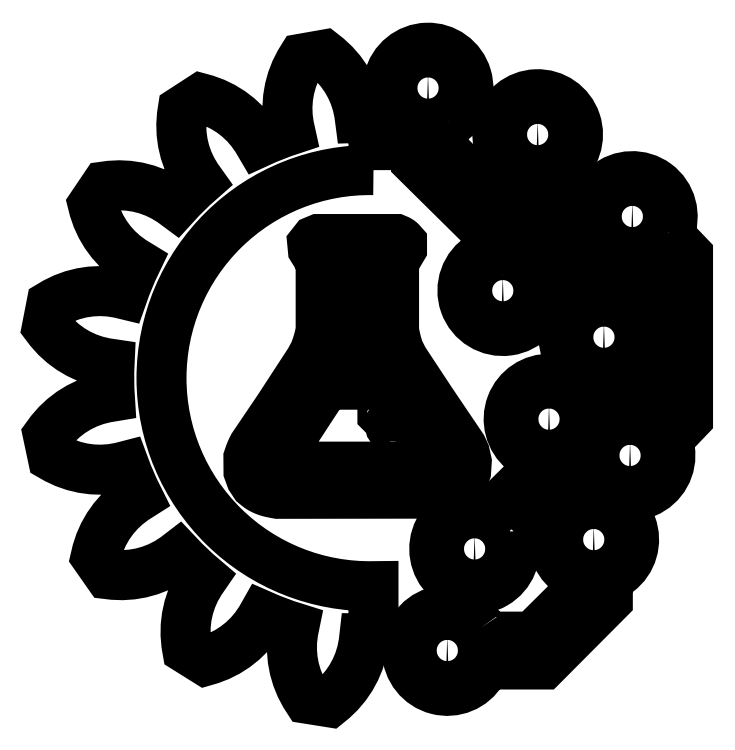
<metadata>
{"format":"dxf","ext":"dxf","renderer":"ezdxf+matplotlib","layout":"modelspace","background":"white","min_lineweight":24,"dpi":150}
</metadata>
<code>
0
SECTION
2
ENTITIES
0
LWPOLYLINE
8
0
90
        4
70
     1
43
0
10
20.73
20
32.01
42
0.4142
10
20.06
20
31.34
42
0.4142
10
20.73
20
30.67
42
0.4142
10
21.4
20
31.34
42
0.4142
0
LWPOLYLINE
8
0
90
        4
70
     1
43
0
10
24.18
20
22.64
42
0.4142
10
23.52
20
21.97
42
0.4142
10
24.18
20
21.31
42
0.4142
10
24.85
20
21.97
42
0.4142
0
LWPOLYLINE
8
0
90
        4
70
     1
43
0
10
25.8
20
29.86
42
0.4142
10
25.13
20
29.19
42
0.4142
10
25.8
20
28.52
42
0.4142
10
26.47
20
29.19
42
0.4142
0
LWPOLYLINE
8
0
90
        4
70
     1
43
0
10
30.17
20
26.07
42
0.4142
10
29.51
20
25.4
42
0.4142
10
30.17
20
24.74
42
0.4142
10
30.84
20
25.4
42
0.4142
0
LWPOLYLINE
8
0
90
        4
70
     1
43
0
10
28.86
20
20.49
42
0.4142
10
28.19
20
19.82
42
0.4142
10
28.86
20
19.15
42
0.4142
10
29.53
20
19.82
42
0.4142
0
LWPOLYLINE
8
0
90
        4
70
     1
43
0
10
26.32
20
16.7
42
0.4142
10
25.65
20
16.03
42
0.4142
10
26.32
20
15.37
42
0.4142
10
26.99
20
16.03
42
0.4142
0
LWPOLYLINE
8
0
90
        4
70
     1
43
0
10
22.88
20
10.7
42
0.4142
10
22.21
20
10.04
42
0.4142
10
22.88
20
9.367
42
0.4142
10
23.55
20
10.04
42
0.4142
0
LWPOLYLINE
8
0
90
        4
70
     1
43
0
10
28.39
20
11.13
42
0.4142
10
27.72
20
10.47
42
0.4142
10
28.39
20
9.797
42
0.4142
10
29.06
20
10.47
42
0.4142
0
LWPOLYLINE
8
0
90
        4
70
     1
43
0
10
30.07
20
15.02
42
0.4142
10
29.4
20
14.36
42
0.4142
10
30.07
20
13.69
42
0.4142
10
30.74
20
14.36
42
0.4142
0
LWPOLYLINE
8
0
90
        4
70
     1
43
0
10
21.62
20
6.006
42
0.4142
10
20.95
20
5.338
42
0.4142
10
21.62
20
4.669
42
0.4142
10
22.29
20
5.338
42
0.4142
0
LWPOLYLINE
8
0
90
       12
70
     1
43
0
10
24.69
20
10.85
10
26.77
20
13.13
10
26.98
20
14.09
10
27.43
20
14.53
42
0.7133
10
26.38
20
17.9
42
0.7133
10
25.13
20
14.6
10
25.66
20
14.17
10
25.66
20
13.63
10
23.87
20
11.87
10
23.24
20
11.87
42
0.7511
10
21.6
20
8.68
42
0.7511
10
24.69
20
10.5
0
LWPOLYLINE
8
0
90
       14
70
     1
43
0
10
23.16
20
6.382
42
0.7508
10
19.76
20
5.283
42
0.7508
10
23.22
20
4.385
10
23.5
20
4.691
10
26.06
20
4.691
10
29.04
20
7.679
10
29.04
20
8.594
10
29.51
20
8.977
42
0.7458
10
28.26
20
12.33
42
0.7458
10
27.48
20
8.839
10
27.75
20
8.582
10
27.75
20
8.148
10
25.57
20
5.98
10
23.44
20
5.98
0
LWPOLYLINE
8
0
90
       13
70
     1
43
0
10
31.89
20
24.67
42
0.7943
10
28.96
20
26.82
42
0.7943
10
30.64
20
23.6
10
30.96
20
23.62
10
31.62
20
23.02
10
31.62
20
16.72
10
30.92
20
16.01
42
0.7895
10
28.56
20
13.26
42
0.7895
10
31.91
20
14.65
10
31.88
20
15.17
10
32.75
20
16.07
10
32.75
20
23.62
10
31.88
20
24.53
0
LWPOLYLINE
8
0
90
       13
70
     1
43
0
10
26.86
20
27.66
42
0.7497
10
25.73
20
31.05
42
0.7497
10
24.85
20
27.58
10
25.18
20
27.27
10
25.18
20
25.16
10
28.24
20
22.35
10
28.24
20
21.73
10
27.82
20
21.37
42
0.7987
10
29.14
20
17.98
42
0.7987
10
29.41
20
21.61
10
29.36
20
23
10
26.46
20
25.89
10
26.46
20
27.34
0
LWPOLYLINE
8
0
90
       13
70
     1
43
0
10
21.7
20
29.75
42
0.7681
10
20.67
20
33.21
42
0.7681
10
19.85
20
29.7
10
20.17
20
29.44
10
20.17
20
27.95
10
23.56
20
24.61
10
23.56
20
23.88
10
23.22
20
23.57
42
0.8138
10
24.44
20
20.13
42
0.8138
10
24.69
20
23.77
10
24.69
20
25.25
10
21.3
20
28.63
10
21.3
20
29.37
0
LWPOLYLINE
8
0
90
       37
70
     1
43
0
10
18.21
20
27.55
42
0.4197
10
8.407
20
17.93
42
0.4197
10
18.21
20
8.313
10
18.21
20
5.894
42
-0.009019
10
17.77
20
5.895
42
-0.2047
10
16.16
20
2.945
10
15.16
20
3.104
42
-0.2047
10
14.54
20
6.409
42
-0.03215
10
13.09
20
6.951
42
-0.2047
10
10.45
20
4.865
10
9.593
20
5.403
42
-0.2047
10
10.31
20
8.687
42
-0.03215
10
9.193
20
9.752
42
-0.2047
10
5.951
20
8.862
10
5.369
20
9.694
42
-0.2047
10
7.316
20
12.44
42
-0.03215
10
6.7
20
13.85
42
-0.2047
10
3.368
20
14.3
10
3.157
20
15.29
42
-0.2047
10
6.02
20
17.06
42
-0.03215
10
6.007
20
18.6
42
-0.2047
10
3.115
20
20.32
10
3.309
20
21.31
42
-0.2047
10
6.633
20
21.82
42
-0.03215
10
7.226
20
23.25
42
-0.2047
10
5.233
20
25.95
10
5.801
20
26.79
42
-0.2047
10
9.058
20
25.96
42
-0.03215
10
10.16
20
27.04
42
-0.2047
10
9.385
20
30.31
10
10.24
20
30.87
42
-0.2047
10
12.91
20
28.83
42
-0.03215
10
14.35
20
29.39
42
-0.2047
10
14.91
20
32.71
10
15.91
20
32.88
42
-0.2047
10
17.57
20
29.96
42
-0.01319
10
18.21
20
29.97
0
LWPOLYLINE
8
LAYER_1
90
      112
70
     1
43
0
10
17.54
20
12.59
10
21.29
20
12.59
10
21.49
20
12.65
10
21.56
20
12.67
10
21.62
20
12.69
10
21.69
20
12.71
10
21.75
20
12.74
10
21.81
20
12.76
10
21.86
20
12.79
10
21.92
20
12.82
10
21.97
20
12.85
10
22.02
20
12.89
10
22.06
20
12.92
10
22.11
20
12.96
10
22.15
20
12.99
10
22.19
20
13.03
10
22.22
20
13.07
10
22.26
20
13.11
10
22.29
20
13.15
10
22.36
20
13.26
10
22.49
20
13.62
10
22.52
20
14.07
10
22.43
20
14.46
10
22.3
20
14.74
10
20.89
20
16.83
10
19.61
20
18.77
10
19.39
20
19.2
10
19.32
20
19.42
10
19.31
20
19.47
10
19.29
20
19.52
10
19.26
20
19.65
10
19.23
20
19.77
10
19.22
20
19.82
10
19.21
20
19.88
10
19.16
20
20.11
10
19.16
20
23.22
10
19.21
20
23.35
10
19.22
20
23.38
10
19.24
20
23.42
10
19.26
20
23.46
10
19.28
20
23.51
10
19.31
20
23.56
10
19.34
20
23.61
10
19.36
20
23.66
10
19.39
20
23.7
10
19.53
20
23.93
10
19.53
20
24.17
10
19.47
20
24.23
10
19.46
20
24.24
10
19.45
20
24.26
10
19.43
20
24.27
10
19.41
20
24.28
10
19.39
20
24.3
10
19.37
20
24.31
10
19.35
20
24.32
10
19.34
20
24.33
10
19.25
20
24.36
10
15.67
20
24.36
10
15.5
20
24.29
10
15.38
20
24.14
10
15.4
20
23.9
10
15.53
20
23.7
10
15.55
20
23.65
10
15.58
20
23.61
10
15.61
20
23.56
10
15.63
20
23.51
10
15.65
20
23.47
10
15.68
20
23.43
10
15.69
20
23.39
10
15.71
20
23.36
10
15.76
20
23.22
10
15.76
20
20.14
10
15.72
20
19.91
10
15.71
20
19.86
10
15.69
20
19.8
10
15.68
20
19.74
10
15.66
20
19.67
10
15.64
20
19.6
10
15.62
20
19.53
10
15.6
20
19.47
10
15.58
20
19.41
10
15.48
20
19.14
10
15.26
20
18.72
10
13.82
20
16.51
10
12.64
20
14.77
10
12.58
20
14.66
10
12.56
20
14.6
10
12.53
20
14.53
10
12.5
20
14.46
10
12.47
20
14.39
10
12.42
20
14.25
10
12.43
20
13.62
10
12.54
20
13.3
10
12.72
20
13.03
10
12.84
20
12.94
10
12.87
20
12.91
10
12.91
20
12.88
10
12.95
20
12.85
10
12.99
20
12.83
10
13.04
20
12.8
10
13.08
20
12.78
10
13.13
20
12.76
10
13.17
20
12.74
10
13.22
20
12.72
10
13.27
20
12.7
10
13.32
20
12.68
10
13.37
20
12.67
10
13.43
20
12.65
10
13.48
20
12.64
10
13.54
20
12.63
10
13.6
20
12.62
10
13.79
20
12.58
0
LWPOLYLINE
8
LAYER_1
90
       78
70
     1
43
0
10
21.41
20
13.54
10
21.51
20
13.6
10
21.64
20
13.8
10
21.67
20
14.04
10
21.6
20
14.28
10
20.29
20
16.22
10
18.88
20
18.35
10
18.59
20
18.93
10
18.51
20
19.18
10
18.5
20
19.24
10
18.48
20
19.3
10
18.44
20
19.44
10
18.42
20
19.51
10
18.41
20
19.58
10
18.39
20
19.64
10
18.38
20
19.71
10
18.32
20
19.98
10
18.3
20
22.95
10
18.38
20
23.4
10
18.36
20
23.44
10
18.35
20
23.46
10
18.34
20
23.47
10
18.33
20
23.49
10
18.32
20
23.5
10
18.32
20
23.5
10
18.29
20
23.52
10
16.62
20
23.52
10
16.54
20
23.44
10
16.54
20
23.38
10
16.54
20
23.37
10
16.54
20
23.34
10
16.55
20
23.29
10
16.57
20
23.22
10
16.58
20
23.15
10
16.62
20
22.98
10
16.62
20
20.32
10
16.59
20
20.1
10
16.58
20
20.04
10
16.57
20
19.98
10
16.57
20
19.91
10
16.55
20
19.85
10
16.54
20
19.79
10
16.53
20
19.73
10
16.52
20
19.67
10
16.51
20
19.61
10
16.49
20
19.55
10
16.48
20
19.49
10
16.46
20
19.43
10
16.44
20
19.37
10
16.43
20
19.31
10
16.41
20
19.25
10
16.39
20
19.2
10
16.37
20
19.14
10
16.35
20
19.08
10
16.33
20
19.02
10
16.31
20
18.97
10
16.29
20
18.91
10
16.26
20
18.86
10
16.24
20
18.8
10
16.21
20
18.75
10
16.19
20
18.69
10
16.16
20
18.64
10
16.14
20
18.58
10
16.11
20
18.53
10
16.08
20
18.48
10
16.05
20
18.43
10
16.02
20
18.37
10
15.99
20
18.32
10
15.96
20
18.27
10
15.13
20
16.98
10
13.86
20
15.06
10
13.3
20
14.25
10
13.24
20
13.96
10
13.28
20
13.76
10
13.46
20
13.56
10
13.74
20
13.43
10
21.03
20
13.42
10
21.32
20
13.49
0
LWPOLYLINE
8
LAYER_1
90
       18
70
     1
43
0
10
17.45
20
13.84
10
20.81
20
13.84
10
20.86
20
13.87
10
20.89
20
13.88
10
20.92
20
13.91
10
20.95
20
13.93
10
20.98
20
13.95
10
21.04
20
14.01
10
21.09
20
14.21
10
21.04
20
14.36
10
19.32
20
16.98
10
18.9
20
17.63
10
16.01
20
17.63
10
15.42
20
16.72
10
13.86
20
14.33
10
13.83
20
14.16
10
13.92
20
13.96
10
14.1
20
13.84
0
LWPOLYLINE
8
LAYER_1
90
       11
70
     1
43
0
10
19.99
20
14.83
10
19.99
20
14.92
10
19.33
20
15.93
10
19.17
20
16.01
10
19.04
20
15.95
10
18.96
20
15.81
10
18.99
20
15.69
10
19.62
20
14.72
10
19.73
20
14.63
10
19.85
20
14.63
10
19.99
20
14.74
0
LWPOLYLINE
8
LAYER_1
90
        9
70
     1
43
0
10
19.01
20
16.36
10
19.01
20
16.47
10
18.87
20
16.58
10
18.75
20
16.58
10
18.62
20
16.45
10
18.62
20
16.28
10
18.75
20
16.15
10
18.87
20
16.15
10
19.01
20
16.26
0
ENDSEC
0
EOF

</code>
